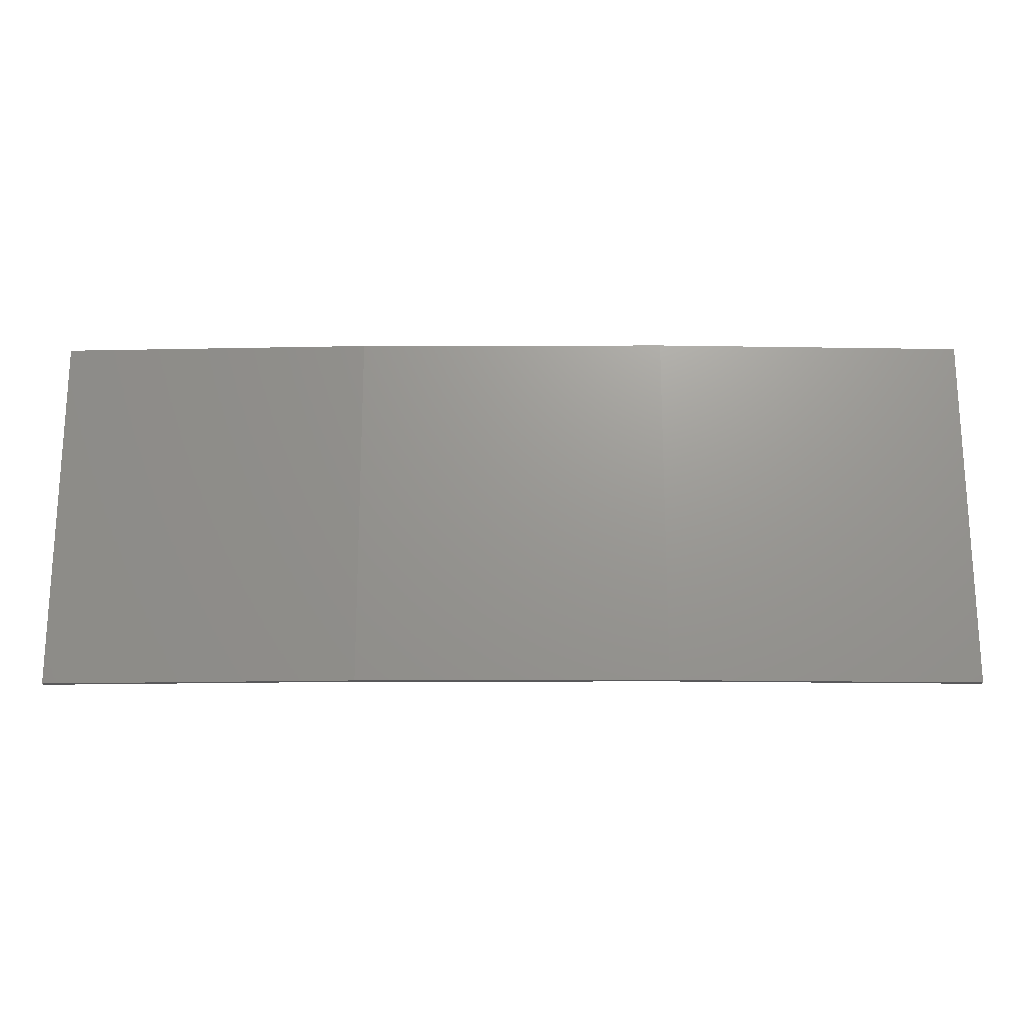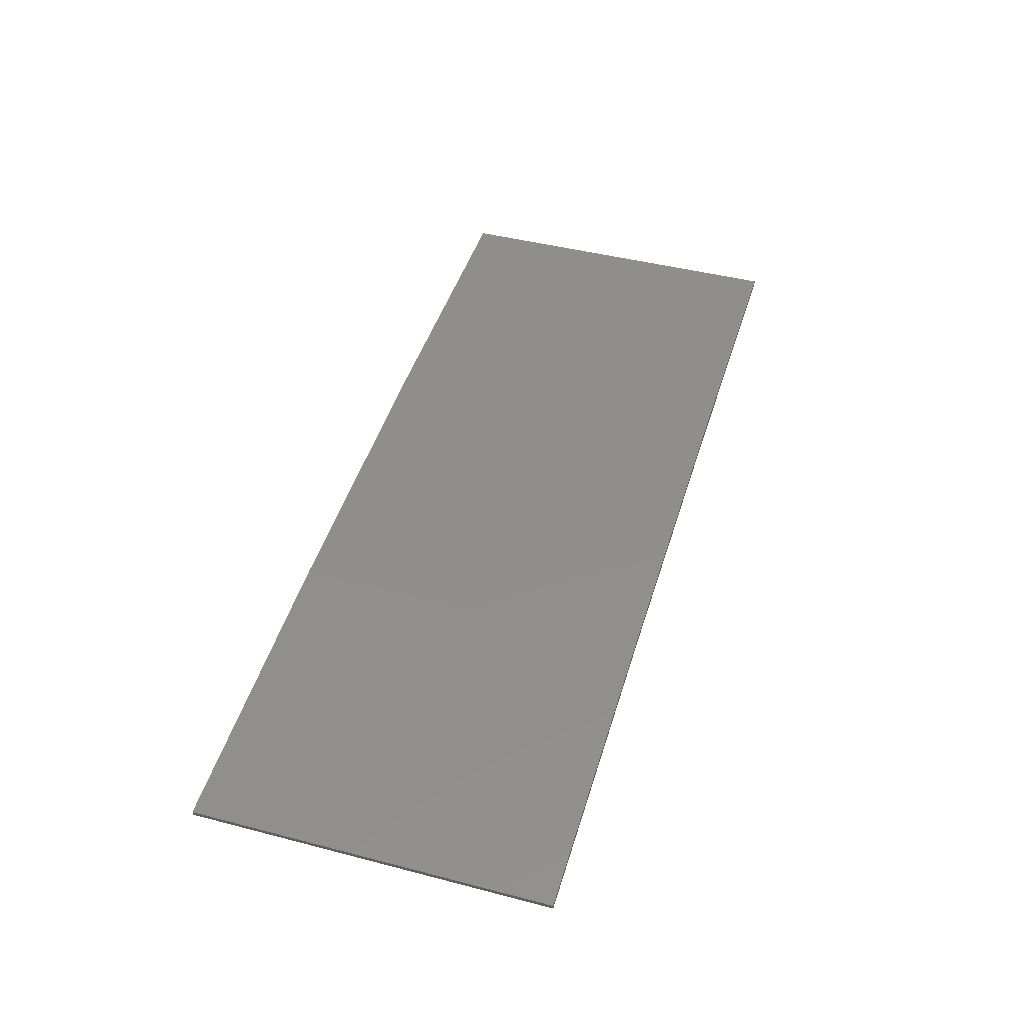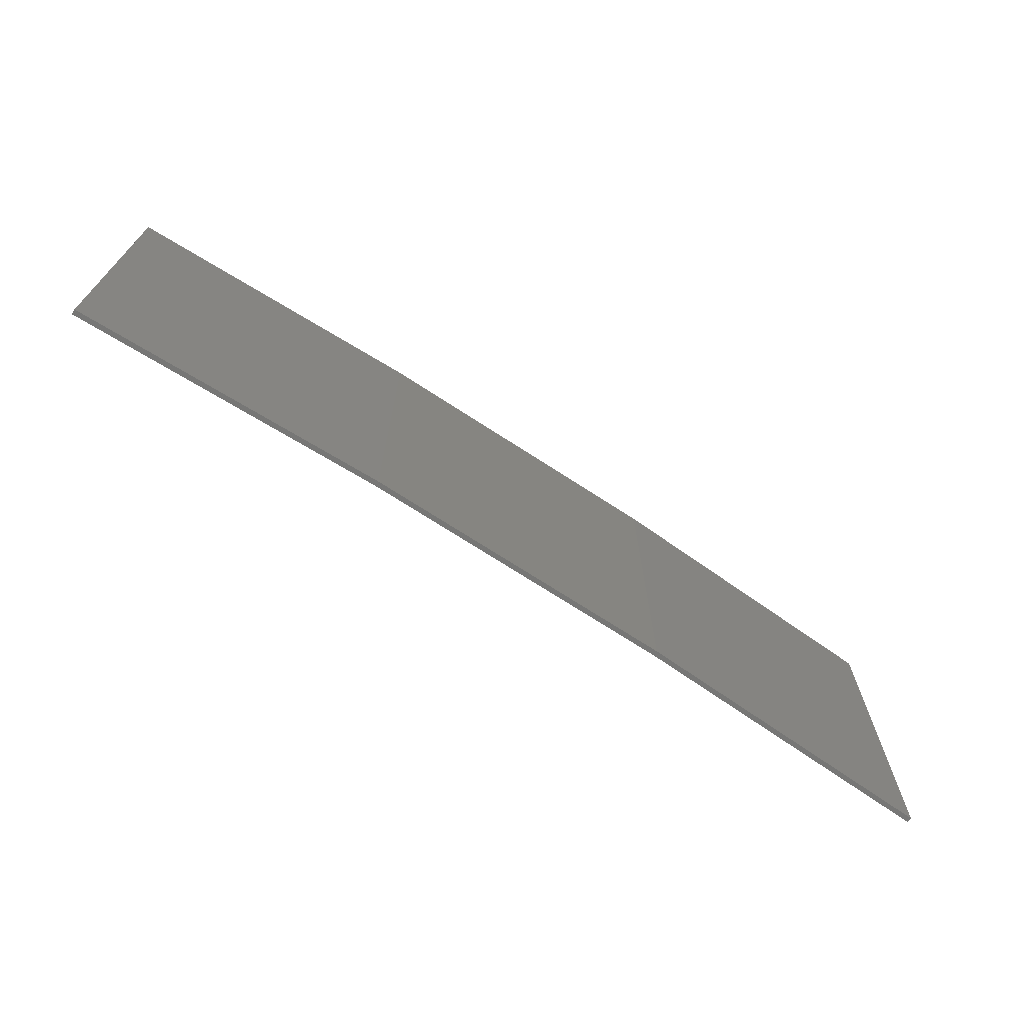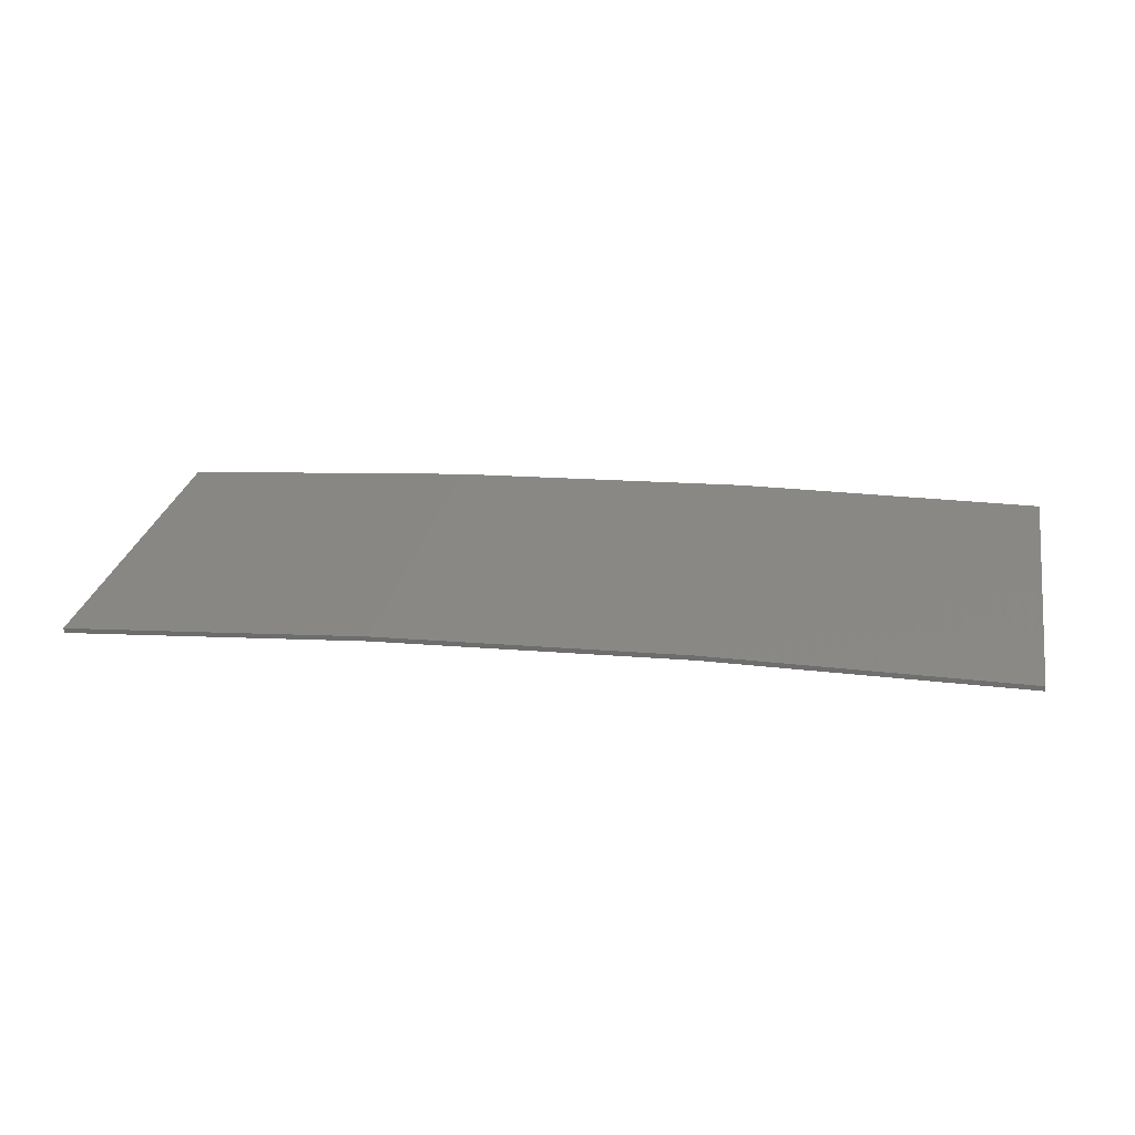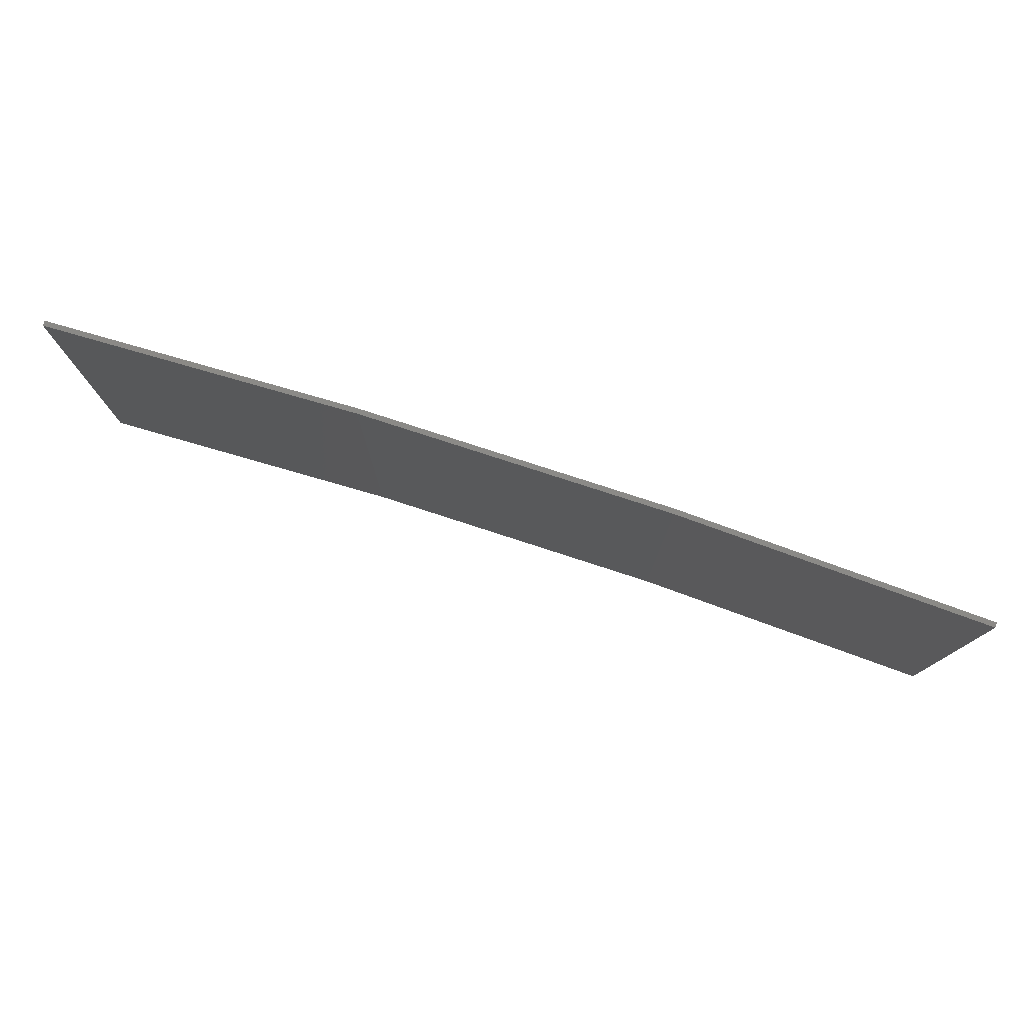
<metadata>
{"format":"stl","ext":"stl","renderer":"f3d","projection":"perspective","resolution":1024,"background":"white","views":[{"elev":-19.9,"azim":177.3,"up":"+Z"},{"elev":44.3,"azim":106.9,"up":"+Y"},{"elev":-69.9,"azim":143.8,"up":"+Z"},{"elev":28.3,"azim":-168.6,"up":"+Y"},{"elev":78.0,"azim":15.1,"up":"+Z"}]}
</metadata>
<code>
# stl→obj: 16 verts, 28 faces
v 3.671 4.249 9.742
v 0.6064 4.301 9.742
v 0.6064 4.301 13.31
v 3.671 4.249 13.31
v 6.733 4.091 9.742
v 6.733 4.091 13.31
v 9.787 3.83 13.31
v 9.787 3.83 9.742
v 9.782 3.781 9.742
v 9.782 3.781 13.31
v 0.6064 4.251 13.31
v 3.67 4.199 9.742
v 3.67 4.199 13.31
v 0.6064 4.251 9.742
v 6.73 4.042 9.742
v 6.73 4.042 13.31
f 1 2 3
f 1 3 4
f 5 4 6
f 5 6 7
f 5 1 4
f 8 5 7
f 9 8 7
f 9 7 10
f 11 12 13
f 14 12 11
f 13 15 16
f 16 15 10
f 12 15 13
f 15 9 10
f 2 14 11
f 2 11 3
f 9 15 8
f 15 5 8
f 15 12 5
f 12 1 5
f 12 14 1
f 14 2 1
f 16 10 7
f 6 16 7
f 13 16 6
f 4 13 6
f 11 13 4
f 3 11 4

</code>
